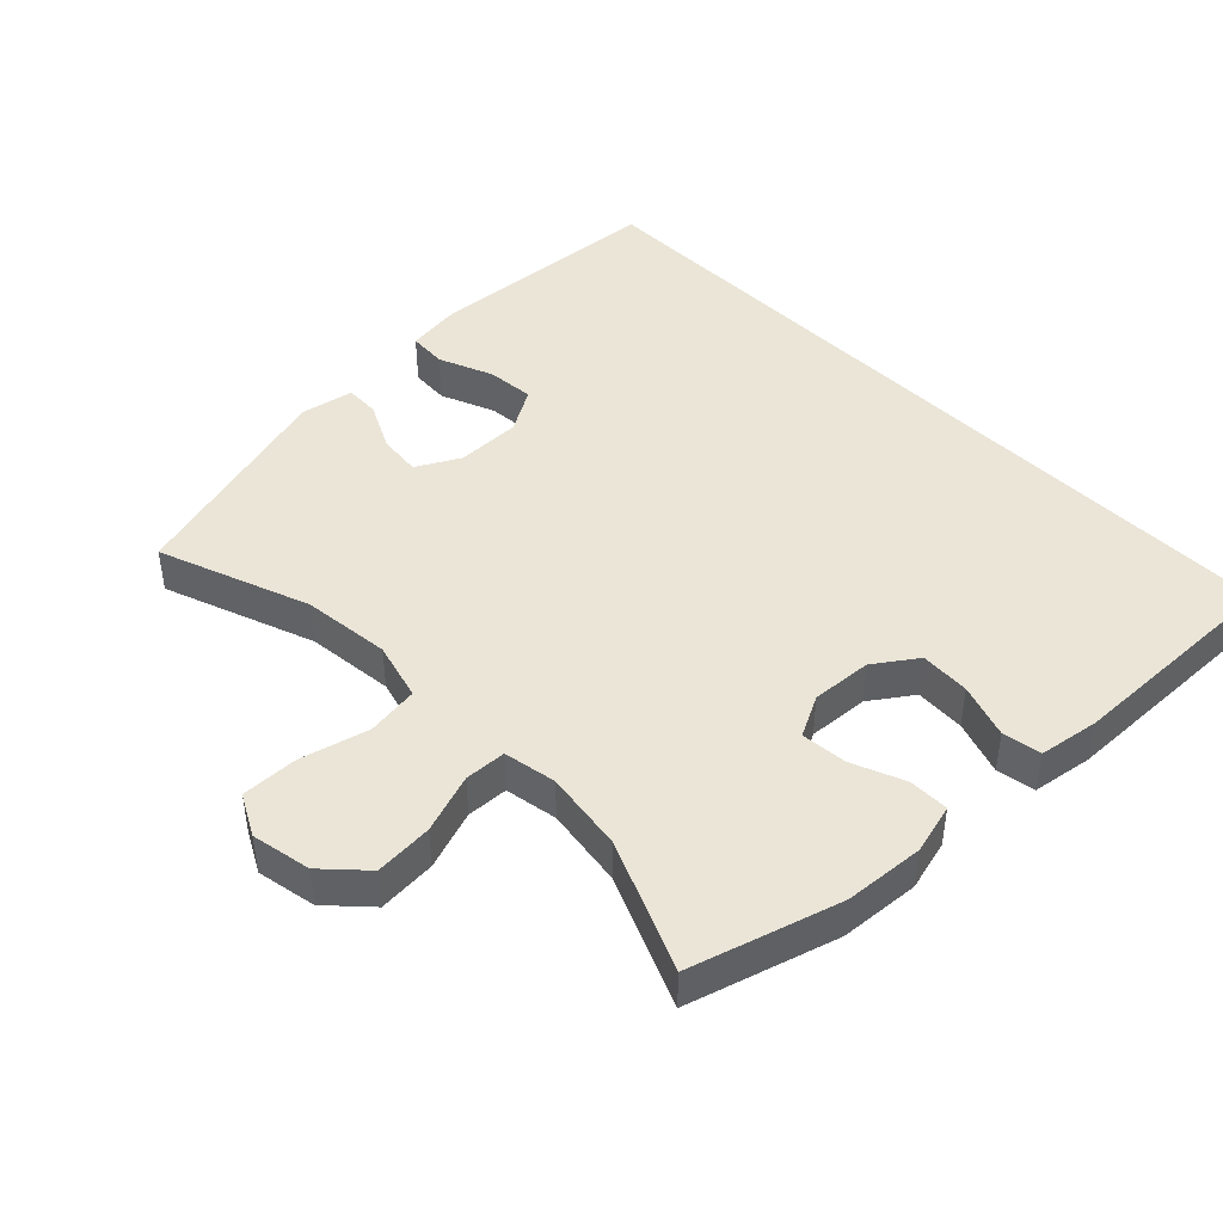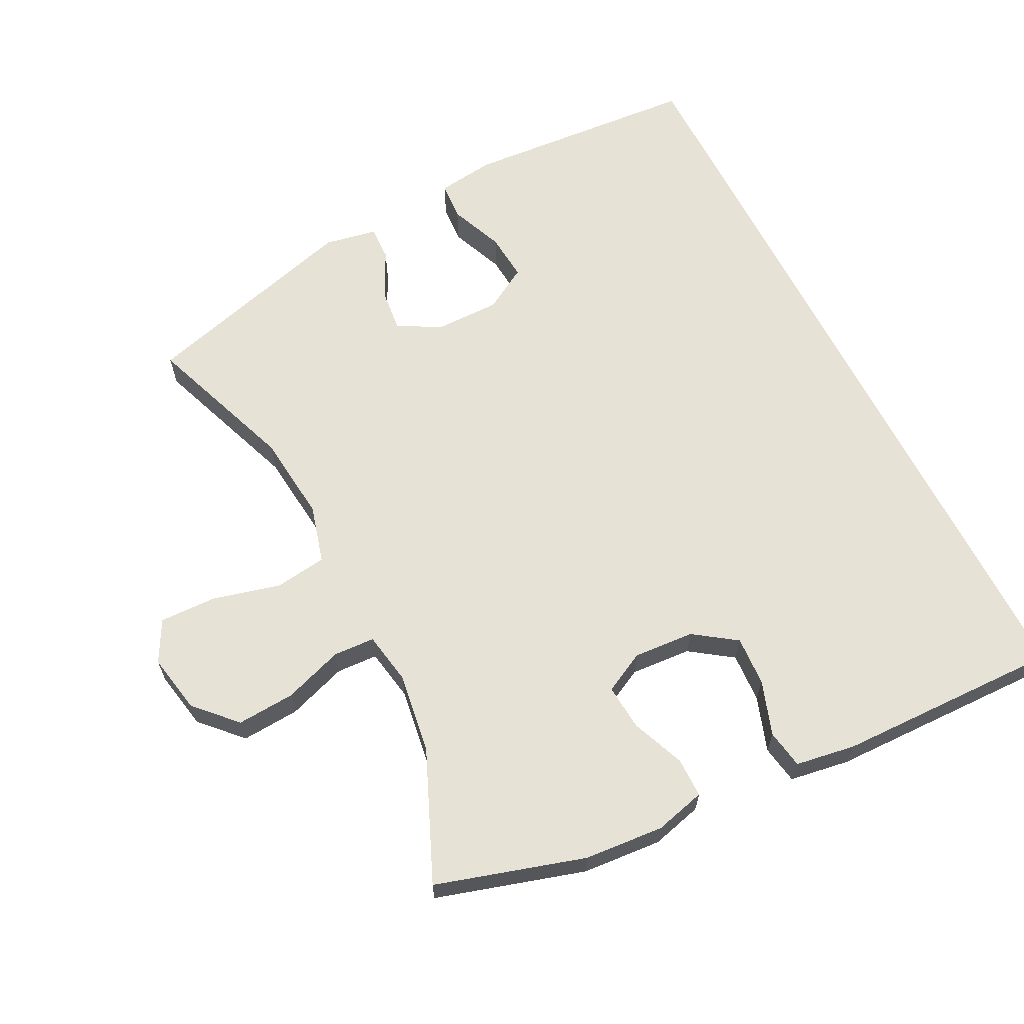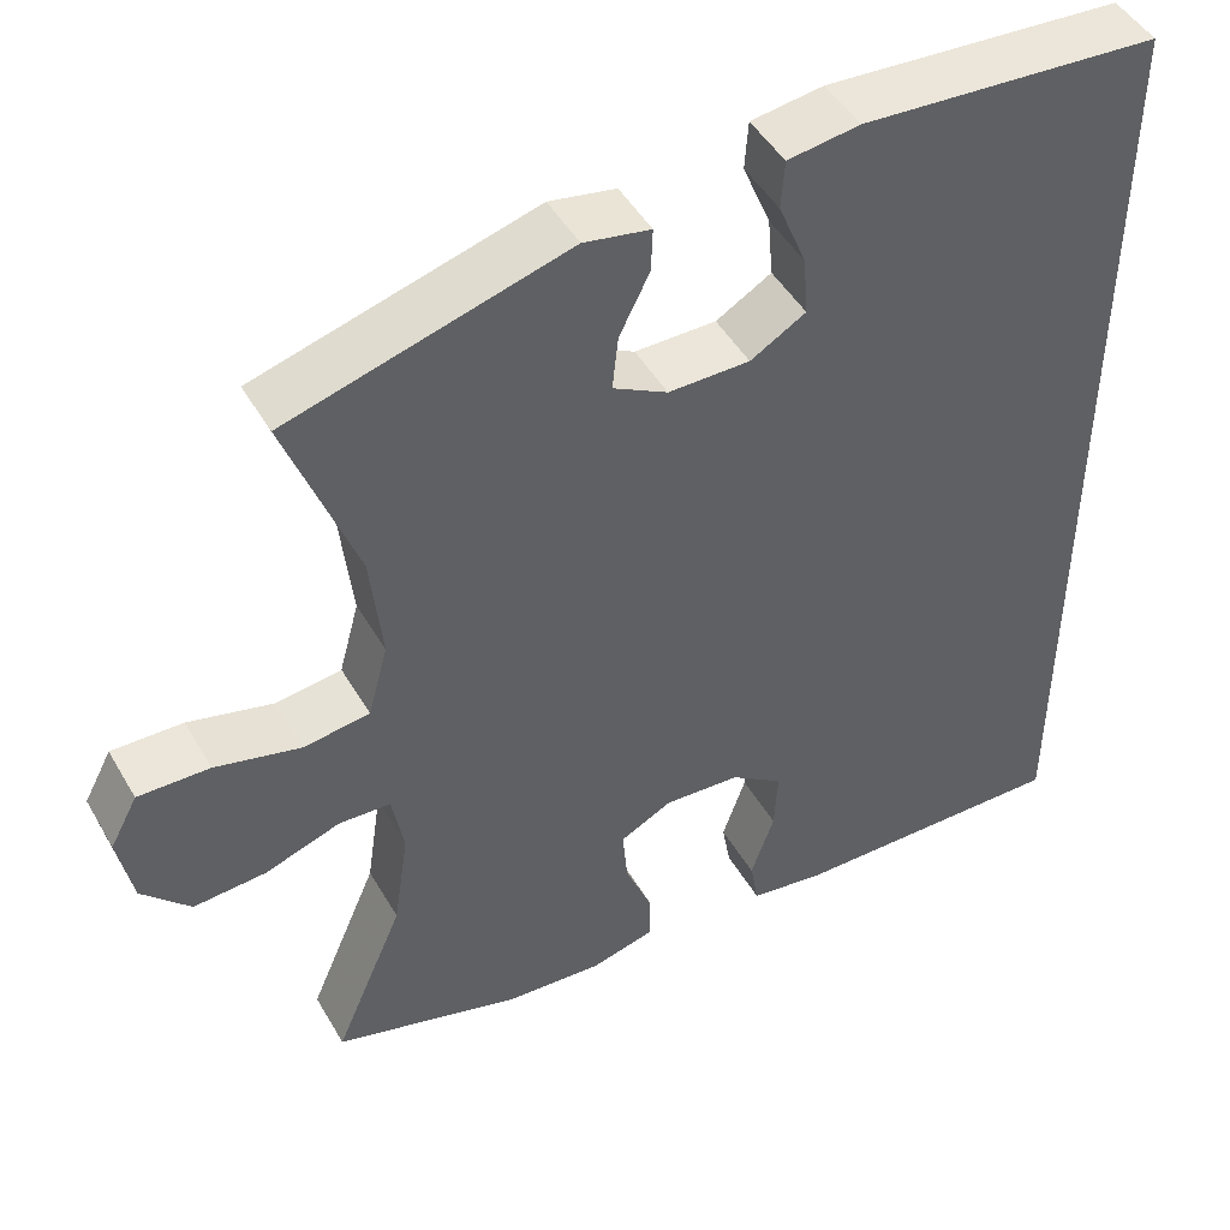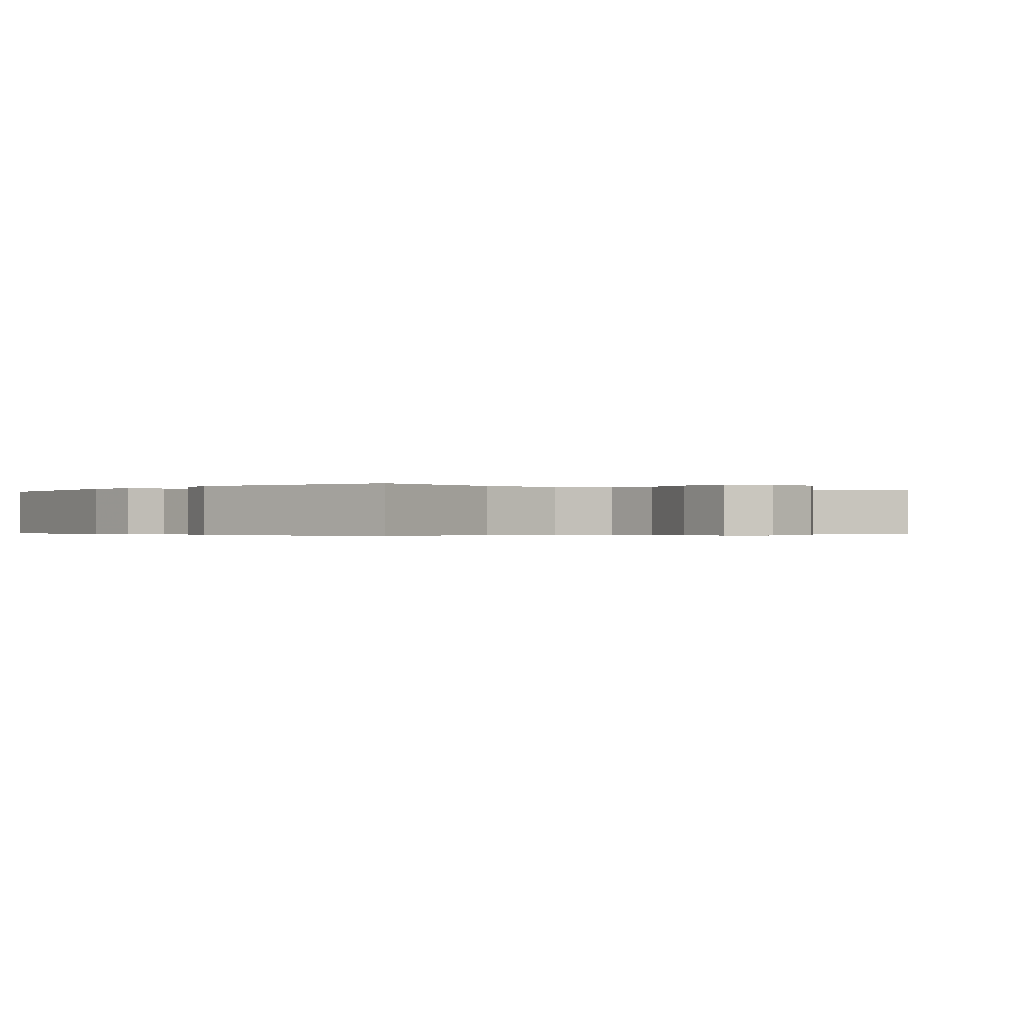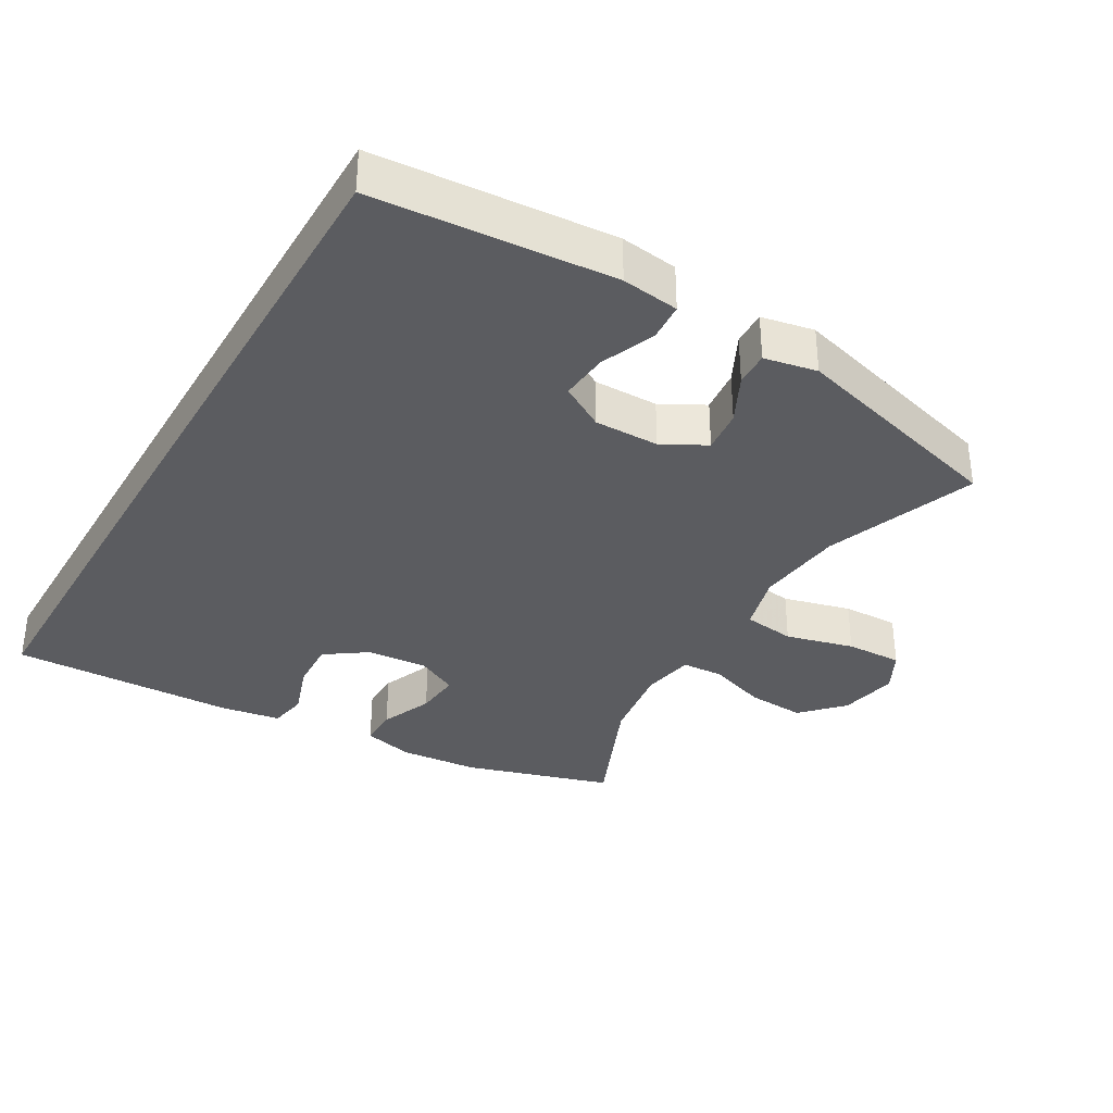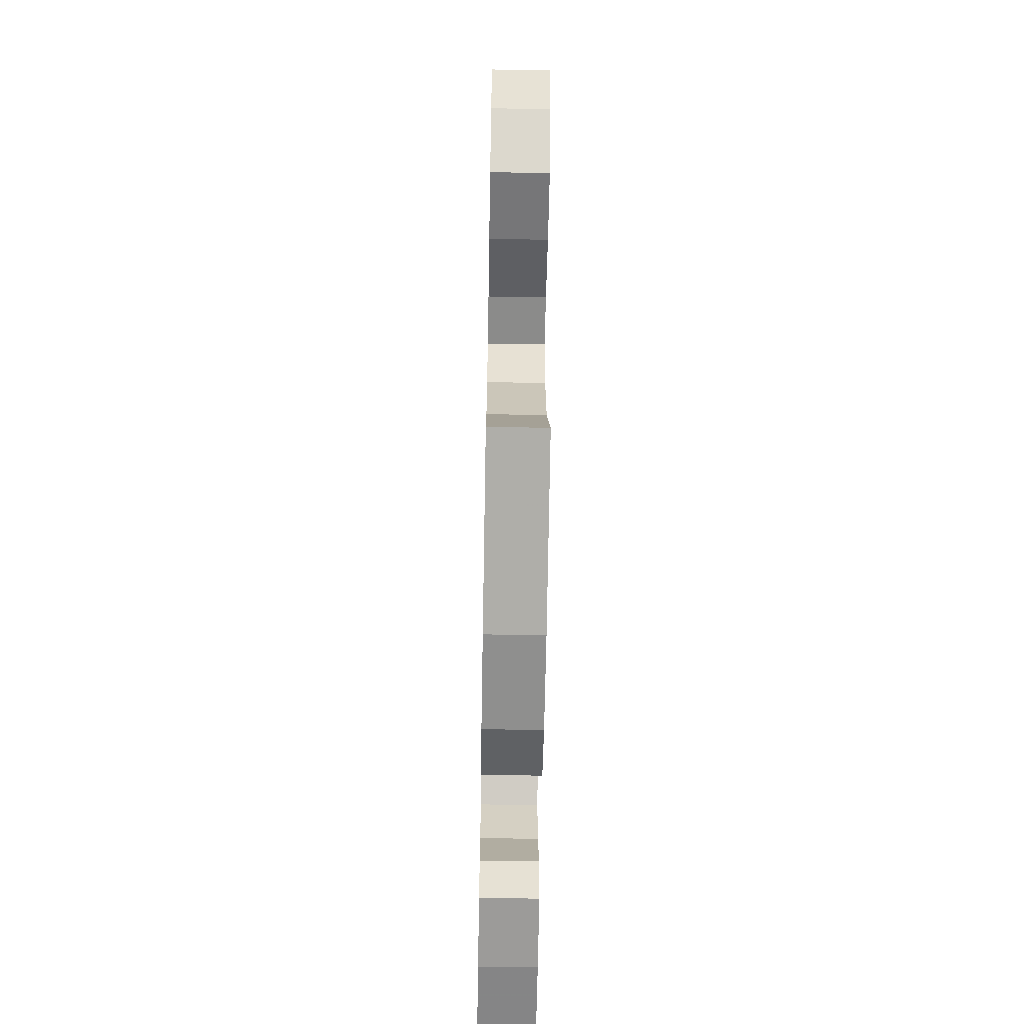
<metadata>
{"format":"obj","ext":"obj","renderer":"f3d","projection":"perspective","resolution":1024,"background":"white","views":[{"elev":44.4,"azim":135.7,"up":"+Y"},{"elev":63.7,"azim":153.2,"up":"+Y"},{"elev":47.4,"azim":151.1,"up":"+Z"},{"elev":-0.3,"azim":53.9,"up":"+Y"},{"elev":-34.5,"azim":-30.1,"up":"+Y"},{"elev":-60.9,"azim":89.0,"up":"+Z"}]}
</metadata>
<code>
v 0.5 0.07 0.5
v 0.417 0.07 0.274
v 0.403 0.07 0.142
v 0.427 0.07 0.054
v 0.505 0.07 0.043
v 0.607 0.07 0.069
v 0.692 0.07 0.071
v 0.725 0.07 0.009
v 0.708 0.07 -0.08
v 0.651 0.07 -0.14
v 0.564 0.07 -0.134
v 0.475 0.07 -0.103
v 0.413 0.07 -0.106
v 0.399 0.07 -0.185
v 0.417 0.07 -0.306
v 0.5 0.07 -0.5
v 0.278 0.07 -0.566
v 0.159 0.07 -0.575
v 0.083 0.07 -0.555
v 0.083 0.07 -0.495
v 0.115 0.07 -0.416
v 0.121 0.07 -0.347
v 0.059 0.07 -0.315
v -0.032 0.07 -0.321
v -0.095 0.07 -0.365
v -0.091 0.07 -0.44
v -0.063 0.07 -0.522
v -0.073 0.07 -0.58
v -0.163 0.07 -0.594
v -0.5 0.07 -0.6
v -0.5 0.07 0.592
v -0.144 0.07 0.617
v -0.058 0.07 0.605
v -0.054 0.07 0.547
v -0.087 0.07 0.466
v -0.093 0.07 0.394
v -0.027 0.07 0.355
v 0.07 0.07 0.355
v 0.135 0.07 0.39
v 0.128 0.07 0.455
v 0.092 0.07 0.527
v 0.09 0.07 0.579
v 0.169 0.07 0.594
v 0.5 0 0.5
v 0.417 0 0.274
v 0.403 0 0.142
v 0.427 0 0.054
v 0.505 0 0.043
v 0.607 0 0.069
v 0.692 0 0.071
v 0.725 0 0.009
v 0.708 0 -0.08
v 0.651 0 -0.14
v 0.564 0 -0.134
v 0.475 0 -0.103
v 0.413 0 -0.106
v 0.399 0 -0.185
v 0.417 0 -0.306
v 0.5 0 -0.5
v 0.278 0 -0.566
v 0.159 0 -0.575
v 0.083 0 -0.555
v 0.083 0 -0.495
v 0.115 0 -0.416
v 0.121 0 -0.347
v 0.059 0 -0.315
v -0.032 0 -0.321
v -0.095 0 -0.365
v -0.091 0 -0.44
v -0.063 0 -0.522
v -0.073 0 -0.58
v -0.163 0 -0.594
v -0.5 0 -0.6
v -0.5 0 0.592
v -0.144 0 0.617
v -0.058 0 0.605
v -0.054 0 0.547
v -0.087 0 0.466
v -0.093 0 0.394
v -0.027 0 0.355
v 0.07 0 0.355
v 0.135 0 0.39
v 0.128 0 0.455
v 0.092 0 0.527
v 0.09 0 0.579
v 0.169 0 0.594
f 40 41 42 43
f 39 40 43 1
f 38 39 1 2
f 37 38 2 3
f 32 33 34 35
f 32 35 36
f 31 32 36
f 30 31 36 37
f 26 27 28 29
f 25 26 29 30
f 24 25 30 37
f 18 19 20 21
f 18 21 22
f 15 16 17 18
f 14 15 18 22
f 13 14 22 23
f 9 10 11 12
f 9 12 13
f 8 9 13
f 5 6 7 8
f 4 5 8 13
f 13 23 24 37
f 3 4 13 37
f 86 85 84 83
f 44 86 83 82
f 45 44 82 81
f 46 45 81 80
f 78 77 76 75
f 79 78 75
f 79 75 74
f 80 79 74 73
f 72 71 70 69
f 73 72 69 68
f 80 73 68 67
f 64 63 62 61
f 65 64 61
f 61 60 59 58
f 65 61 58 57
f 66 65 57 56
f 55 54 53 52
f 56 55 52
f 56 52 51
f 51 50 49 48
f 56 51 48 47
f 80 67 66 56
f 80 56 47 46
f 1 44 45 2
f 2 45 46 3
f 3 46 47 4
f 4 47 48 5
f 5 48 49 6
f 6 49 50 7
f 7 50 51 8
f 8 51 52 9
f 9 52 53 10
f 10 53 54 11
f 11 54 55 12
f 12 55 56 13
f 13 56 57 14
f 14 57 58 15
f 15 58 59 16
f 16 59 60 17
f 17 60 61 18
f 18 61 62 19
f 19 62 63 20
f 20 63 64 21
f 21 64 65 22
f 22 65 66 23
f 23 66 67 24
f 24 67 68 25
f 25 68 69 26
f 26 69 70 27
f 27 70 71 28
f 28 71 72 29
f 29 72 73 30
f 30 73 74 31
f 31 74 75 32
f 32 75 76 33
f 33 76 77 34
f 34 77 78 35
f 35 78 79 36
f 36 79 80 37
f 37 80 81 38
f 38 81 82 39
f 39 82 83 40
f 40 83 84 41
f 41 84 85 42
f 42 85 86 43
f 43 86 44 1

</code>
